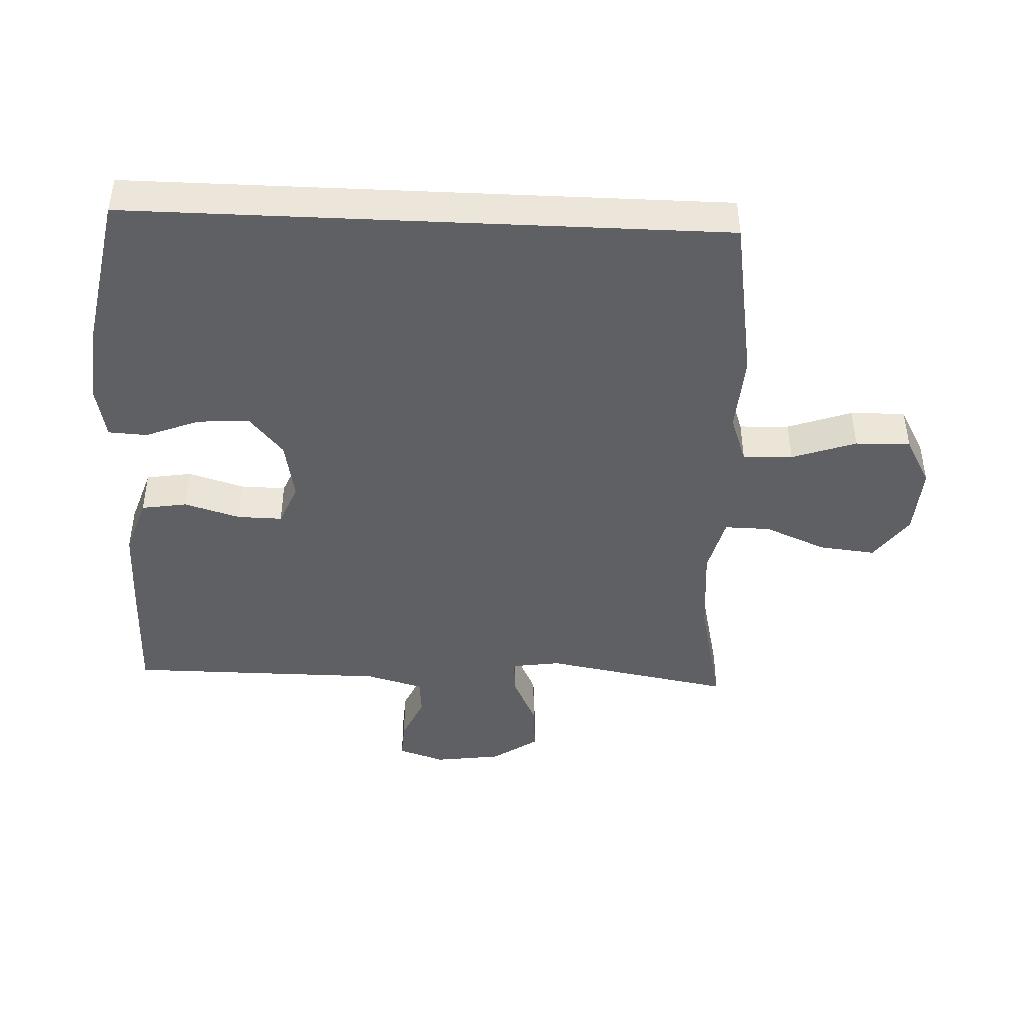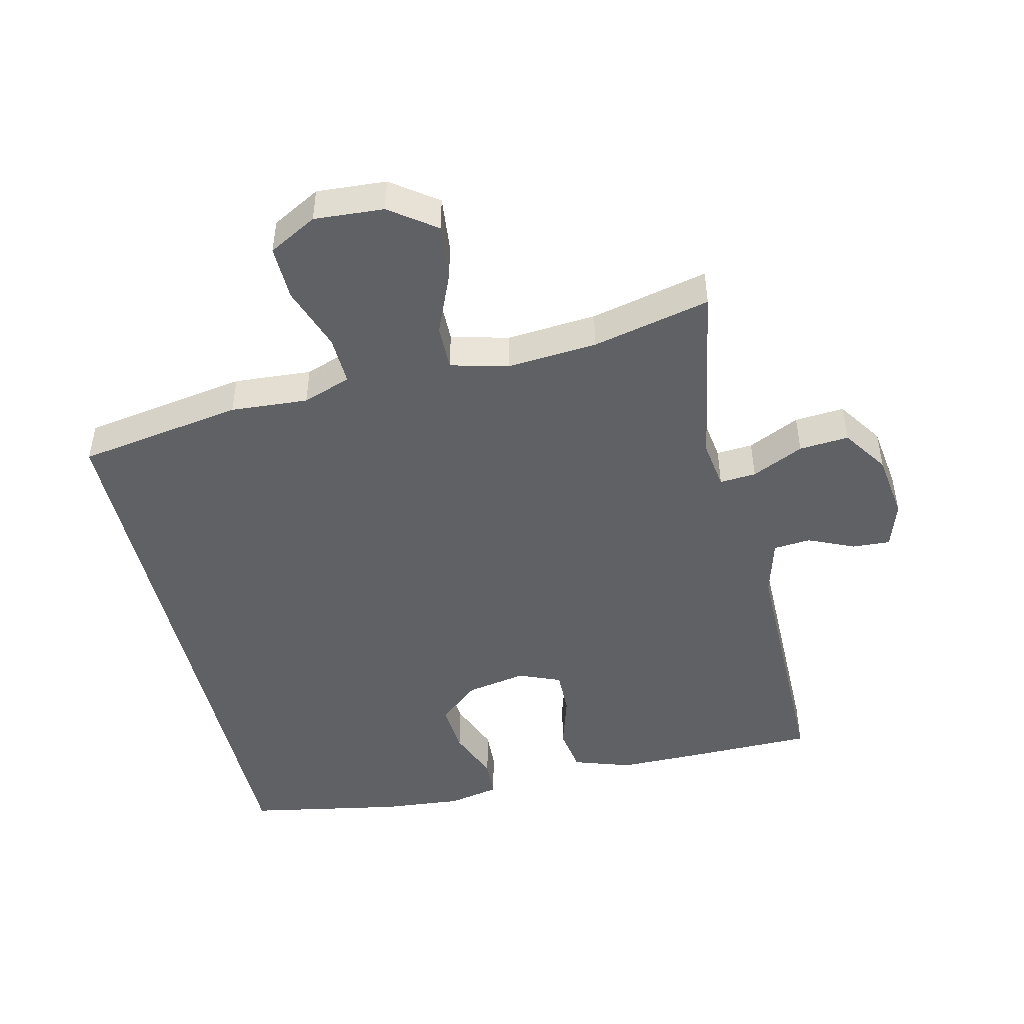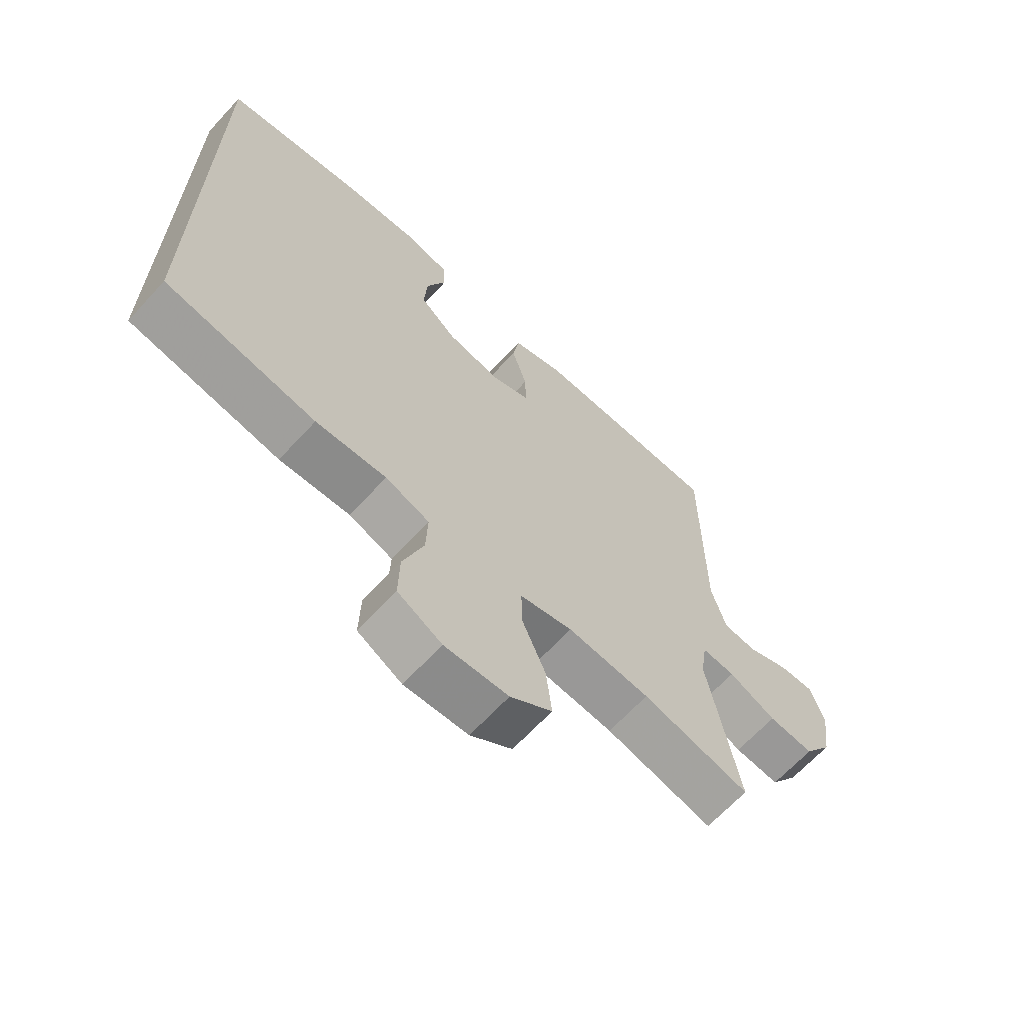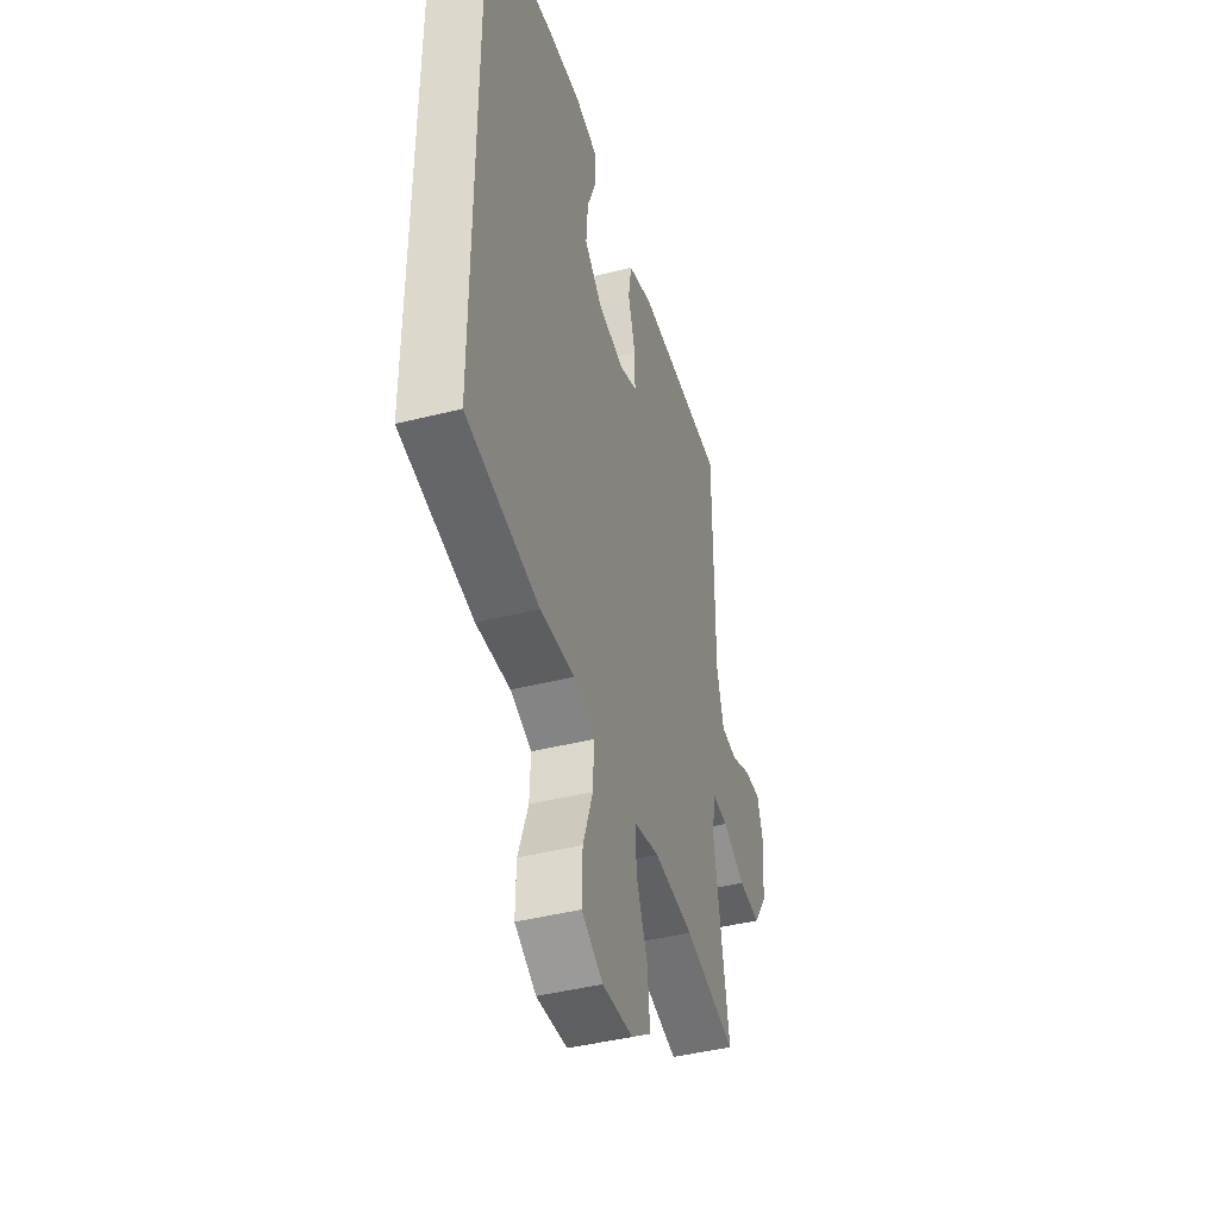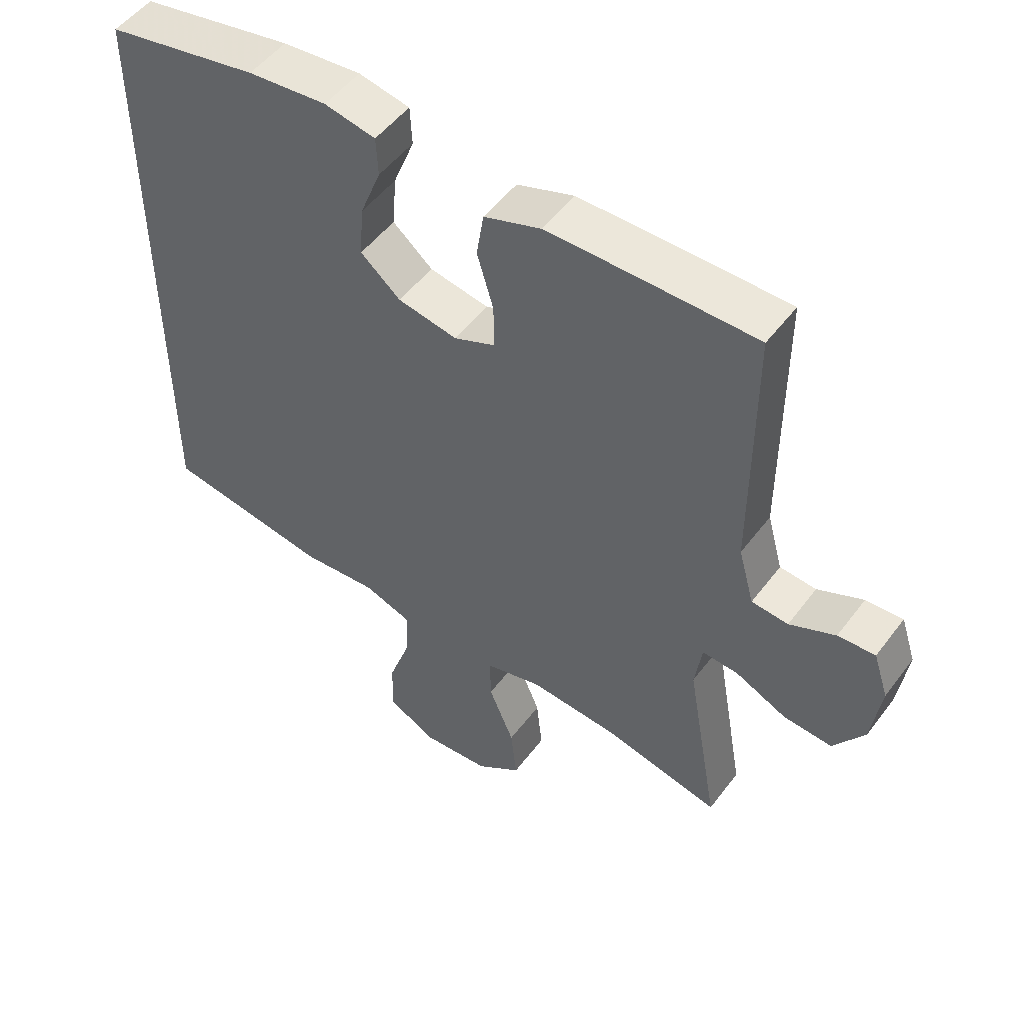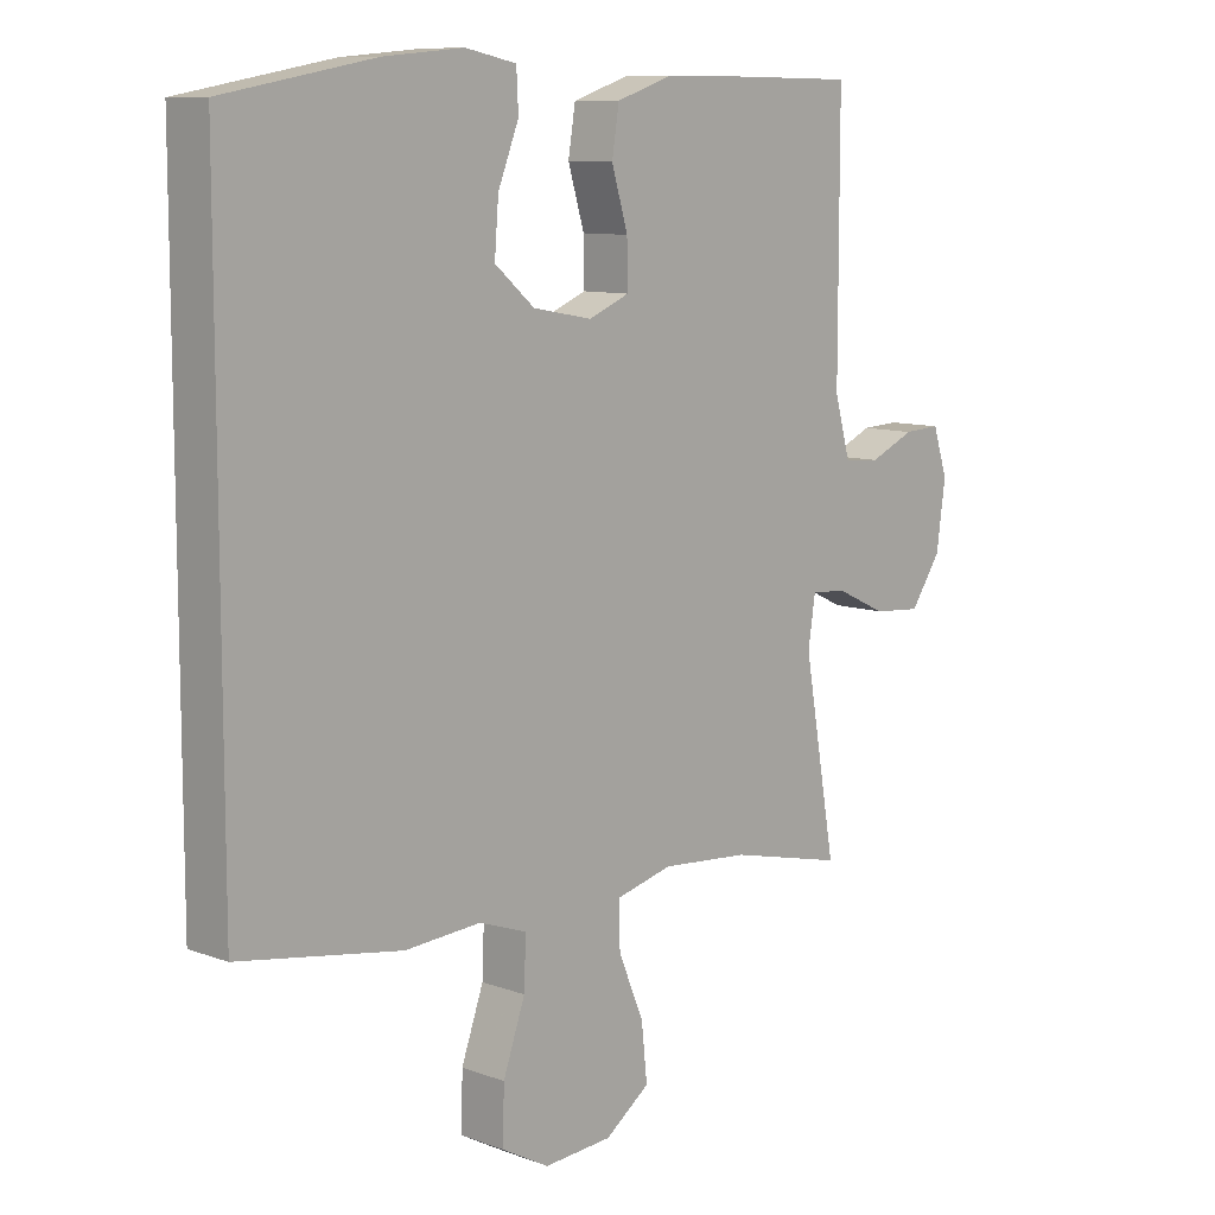
<metadata>
{"format":"obj","ext":"obj","renderer":"f3d","projection":"perspective","resolution":1024,"background":"white","views":[{"elev":-44.6,"azim":87.4,"up":"+Y"},{"elev":-47.3,"azim":-166.9,"up":"+Y"},{"elev":-66.1,"azim":137.3,"up":"+Z"},{"elev":-43.3,"azim":106.6,"up":"+Z"},{"elev":51.0,"azim":-144.3,"up":"+Z"},{"elev":9.7,"azim":133.5,"up":"+Z"}]}
</metadata>
<code>
v 0.5 0.07 0.475
v 0.5 0.07 -0.42
v 0.25 0.07 -0.461
v 0.133 0.07 -0.453
v 0.06 0.07 -0.479
v 0.063 0.07 -0.554
v 0.097 0.07 -0.651
v 0.099 0.07 -0.734
v 0.026 0.07 -0.774
v -0.079 0.07 -0.767
v -0.148 0.07 -0.717
v -0.139 0.07 -0.632
v -0.1 0.07 -0.539
v -0.099 0.07 -0.47
v -0.186 0.07 -0.448
v -0.322 0.07 -0.459
v -0.5 0.07 -0.5
v -0.45 0.07 -0.216
v -0.461 0.07 -0.142
v -0.516 0.07 -0.146
v -0.594 0.07 -0.183
v -0.669 0.07 -0.189
v -0.716 0.07 -0.12
v -0.73 0.07 -0.019
v -0.707 0.07 0.051
v -0.65 0.07 0.048
v -0.58 0.07 0.017
v -0.524 0.07 0.022
v -0.5 0.07 0.109
v -0.5 0.07 0.5
v -0.314 0.07 0.502
v -0.184 0.07 0.502
v -0.097 0.07 0.473
v -0.086 0.07 0.404
v -0.111 0.07 0.32
v -0.112 0.07 0.252
v -0.049 0.07 0.226
v 0.042 0.07 0.243
v 0.103 0.07 0.295
v 0.097 0.07 0.373
v 0.065 0.07 0.454
v 0.068 0.07 0.513
v 0.146 0.07 0.529
v 0.267 0.07 0.518
v 0.5 0 0.475
v 0.5 0 -0.42
v 0.25 0 -0.461
v 0.133 0 -0.453
v 0.06 0 -0.479
v 0.063 0 -0.554
v 0.097 0 -0.651
v 0.099 0 -0.734
v 0.026 0 -0.774
v -0.079 0 -0.767
v -0.148 0 -0.717
v -0.139 0 -0.632
v -0.1 0 -0.539
v -0.099 0 -0.47
v -0.186 0 -0.448
v -0.322 0 -0.459
v -0.5 0 -0.5
v -0.45 0 -0.216
v -0.461 0 -0.142
v -0.516 0 -0.146
v -0.594 0 -0.183
v -0.669 0 -0.189
v -0.716 0 -0.12
v -0.73 0 -0.019
v -0.707 0 0.051
v -0.65 0 0.048
v -0.58 0 0.017
v -0.524 0 0.022
v -0.5 0 0.109
v -0.5 0 0.5
v -0.314 0 0.502
v -0.184 0 0.502
v -0.097 0 0.473
v -0.086 0 0.404
v -0.111 0 0.32
v -0.112 0 0.252
v -0.049 0 0.226
v 0.042 0 0.243
v 0.103 0 0.295
v 0.097 0 0.373
v 0.065 0 0.454
v 0.068 0 0.513
v 0.146 0 0.529
v 0.267 0 0.518
f 40 41 42 43
f 39 40 43 44
f 32 33 34 35
f 32 35 36
f 29 30 31 32
f 28 29 32 36
f 24 25 26 27
f 24 27 28
f 23 24 28
f 20 21 22 23
f 19 20 23 28
f 16 17 18
f 15 16 18 19
f 14 15 19 28
f 10 11 12 13
f 10 13 14
f 9 10 14
f 6 7 8 9
f 5 6 9 14
f 4 5 14 28
f 39 44 1 2
f 38 39 2 3
f 37 38 3 4
f 4 28 36 37
f 87 86 85 84
f 88 87 84 83
f 79 78 77 76
f 80 79 76
f 76 75 74 73
f 80 76 73 72
f 71 70 69 68
f 72 71 68
f 72 68 67
f 67 66 65 64
f 72 67 64 63
f 62 61 60
f 63 62 60 59
f 72 63 59 58
f 57 56 55 54
f 58 57 54
f 58 54 53
f 53 52 51 50
f 58 53 50 49
f 72 58 49 48
f 46 45 88 83
f 47 46 83 82
f 48 47 82 81
f 81 80 72 48
f 1 45 46 2
f 2 46 47 3
f 3 47 48 4
f 4 48 49 5
f 5 49 50 6
f 6 50 51 7
f 7 51 52 8
f 8 52 53 9
f 9 53 54 10
f 10 54 55 11
f 11 55 56 12
f 12 56 57 13
f 13 57 58 14
f 14 58 59 15
f 15 59 60 16
f 16 60 61 17
f 17 61 62 18
f 18 62 63 19
f 19 63 64 20
f 20 64 65 21
f 21 65 66 22
f 22 66 67 23
f 23 67 68 24
f 24 68 69 25
f 25 69 70 26
f 26 70 71 27
f 27 71 72 28
f 28 72 73 29
f 29 73 74 30
f 30 74 75 31
f 31 75 76 32
f 32 76 77 33
f 33 77 78 34
f 34 78 79 35
f 35 79 80 36
f 36 80 81 37
f 37 81 82 38
f 38 82 83 39
f 39 83 84 40
f 40 84 85 41
f 41 85 86 42
f 42 86 87 43
f 43 87 88 44
f 44 88 45 1

</code>
